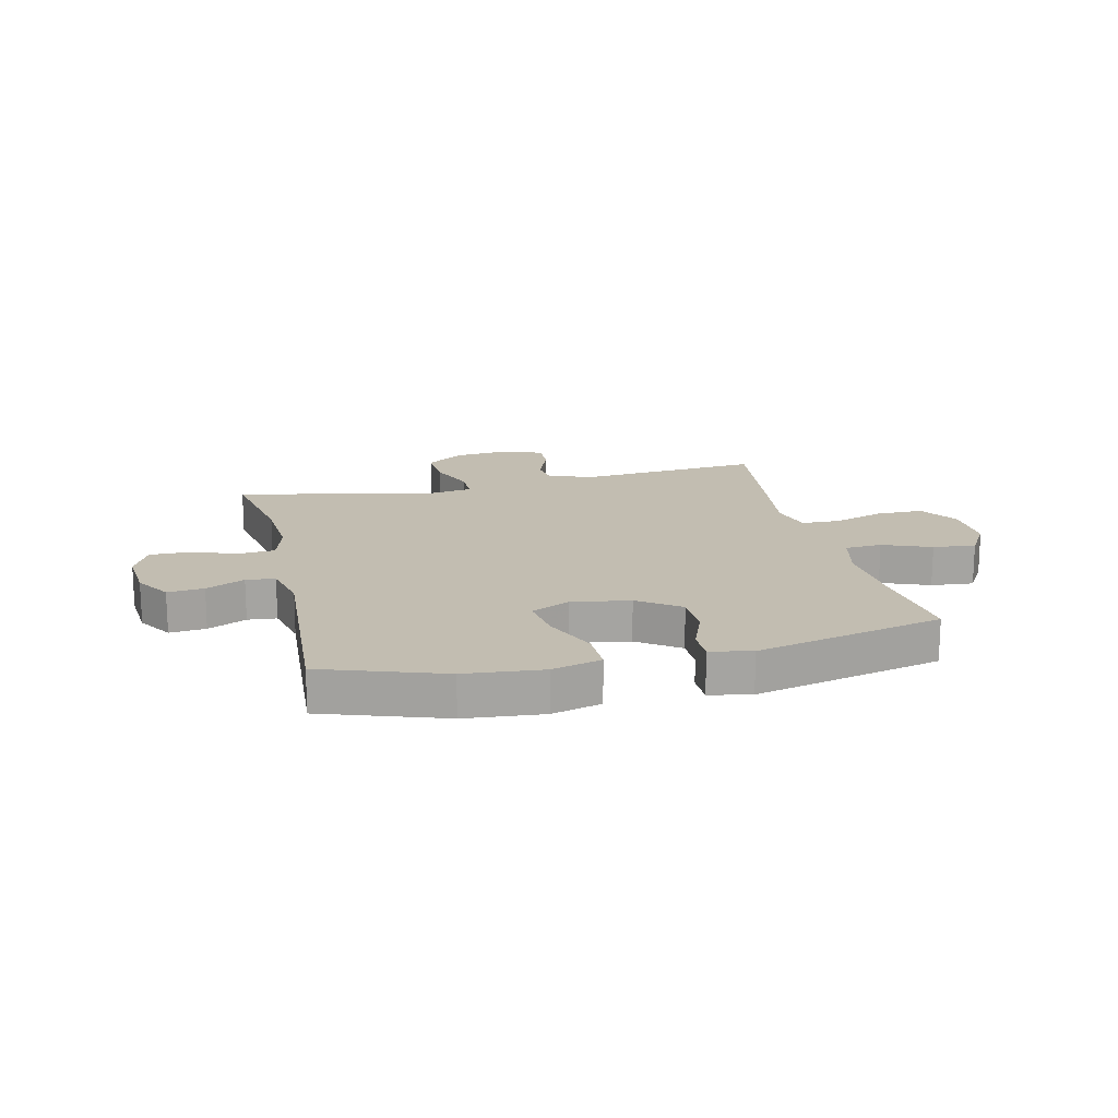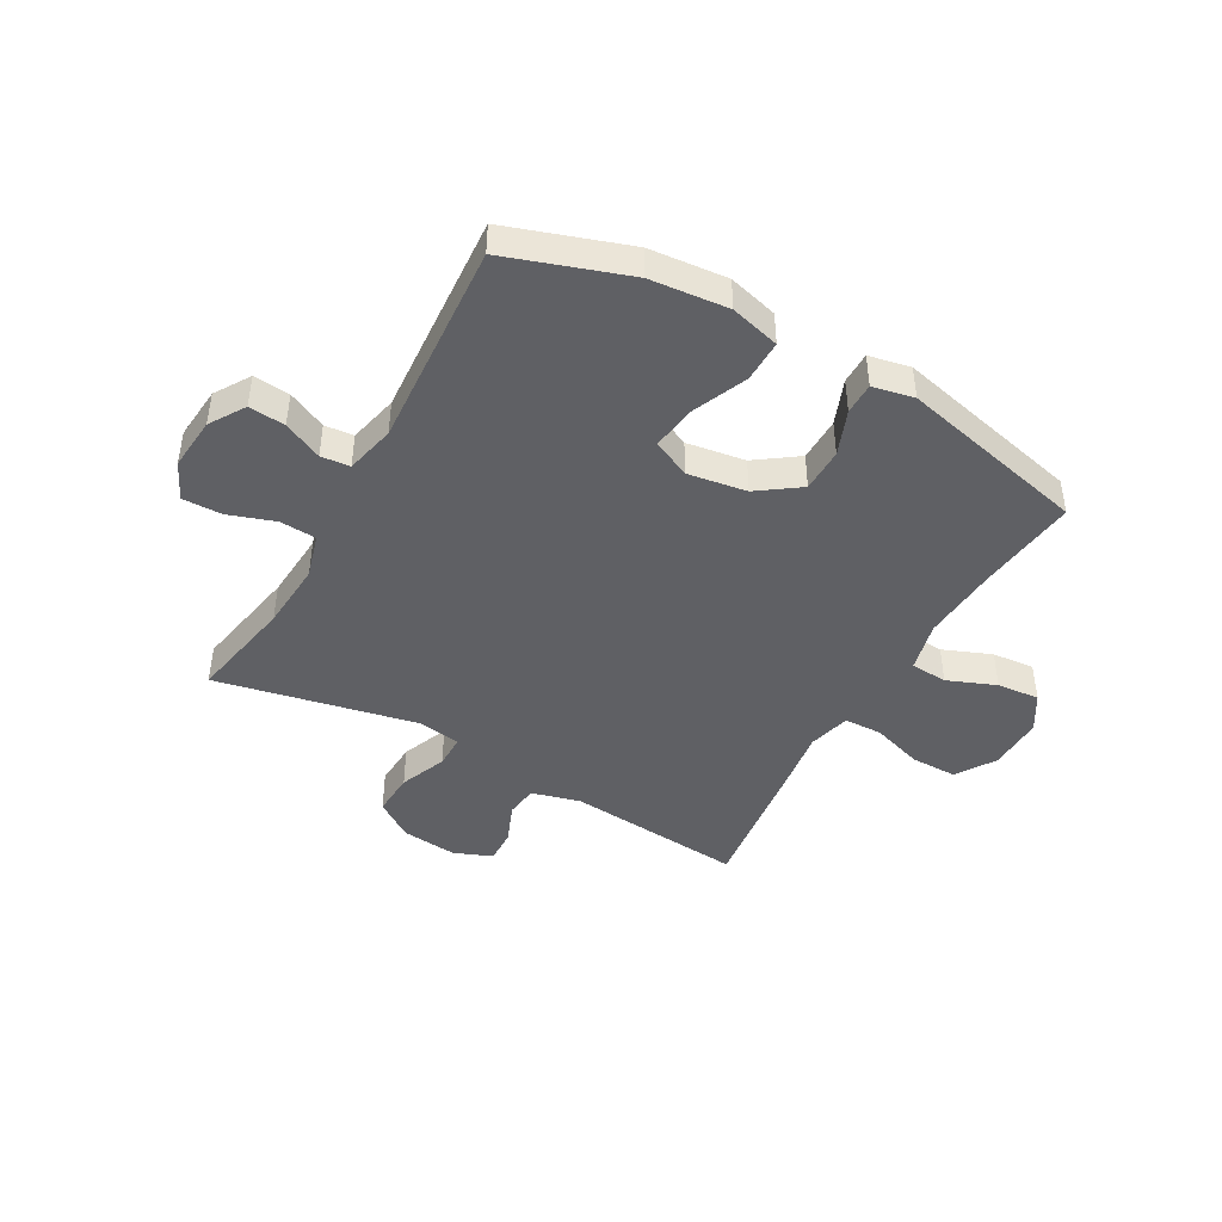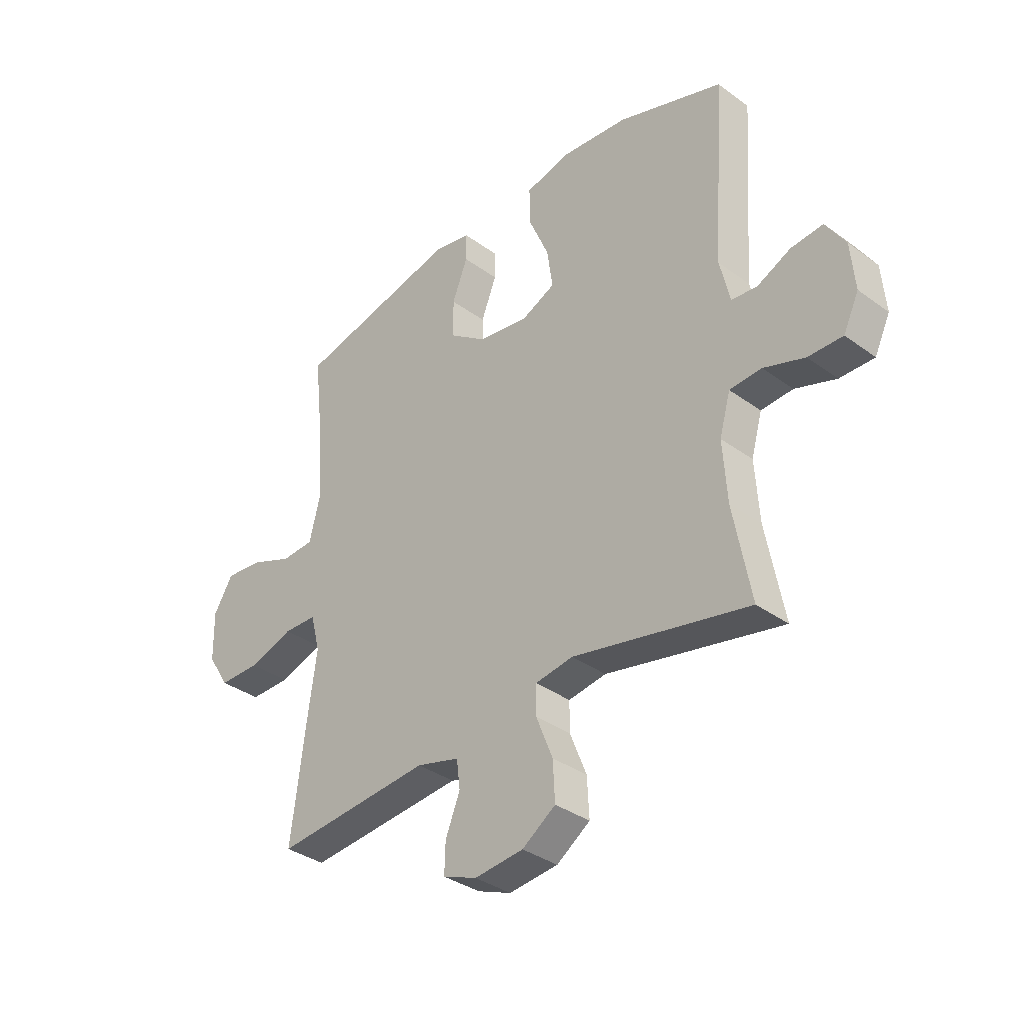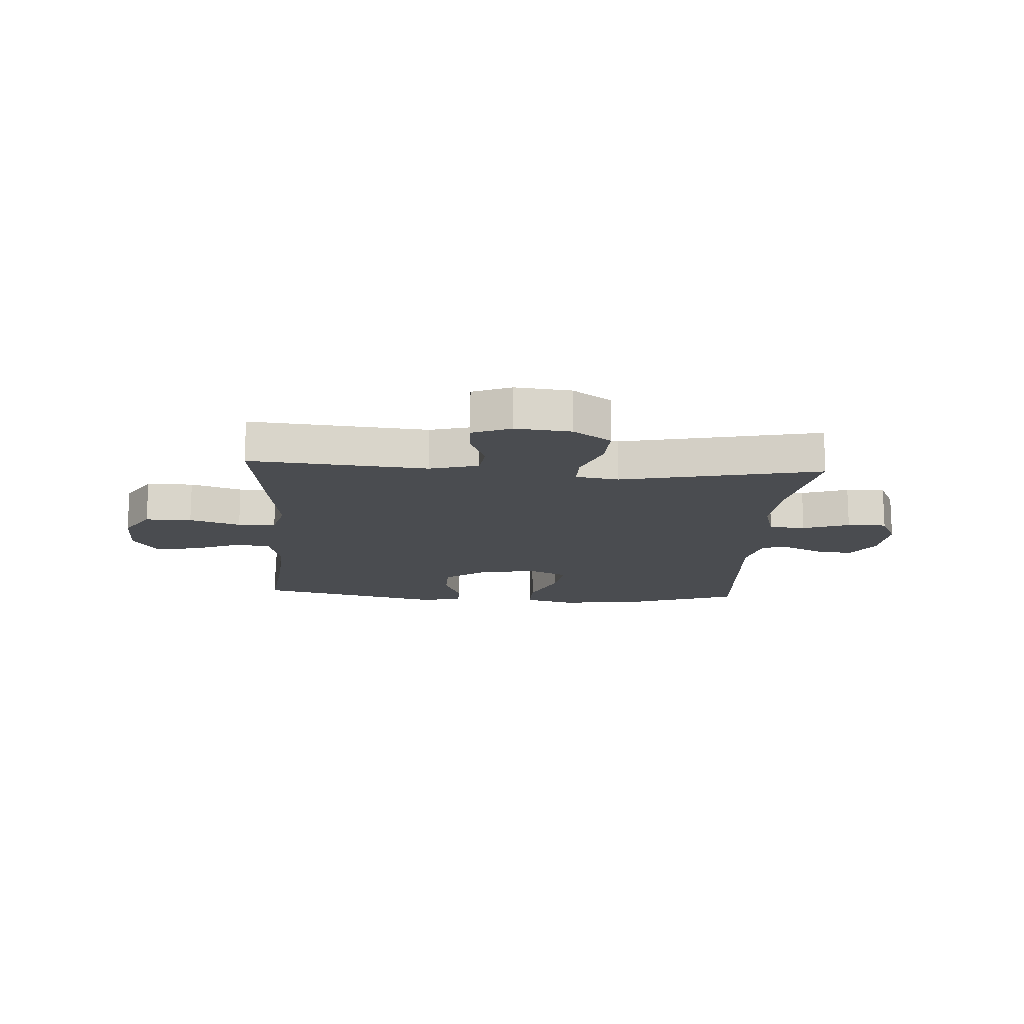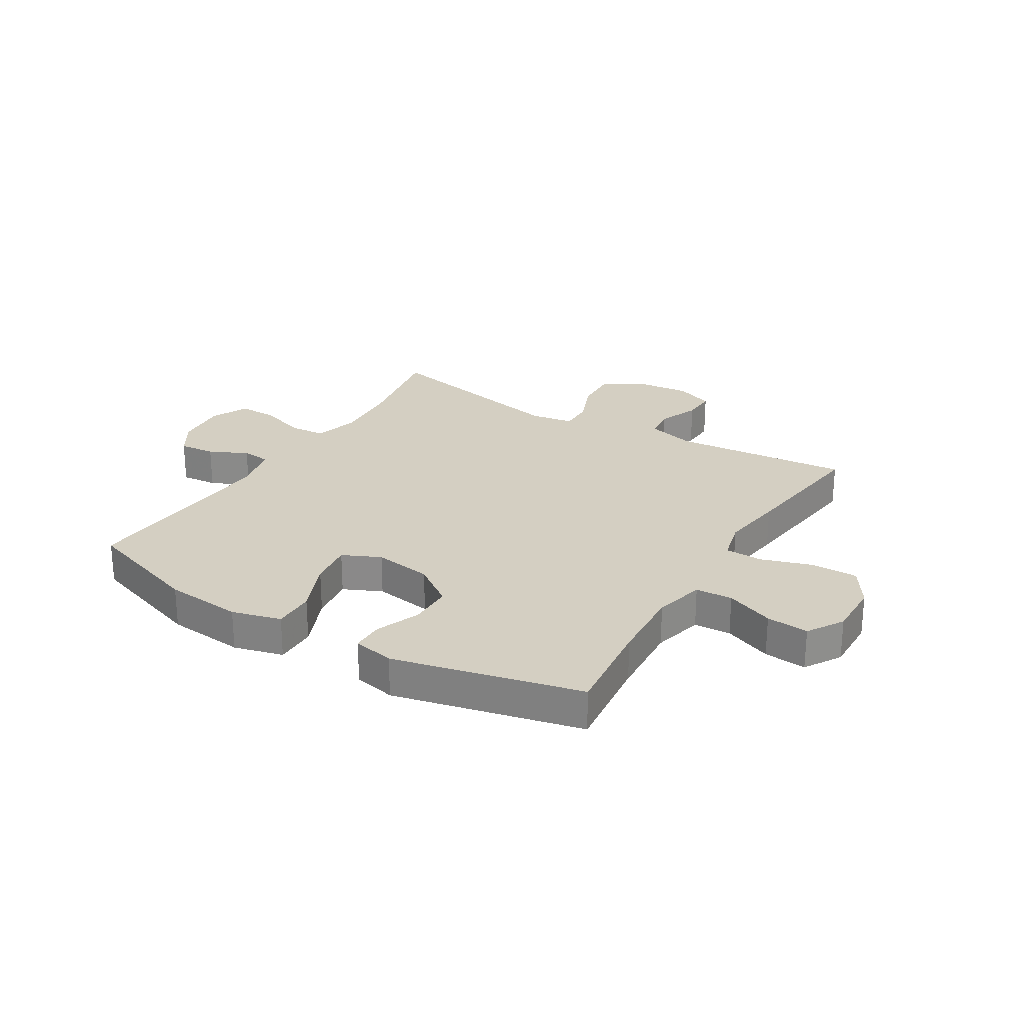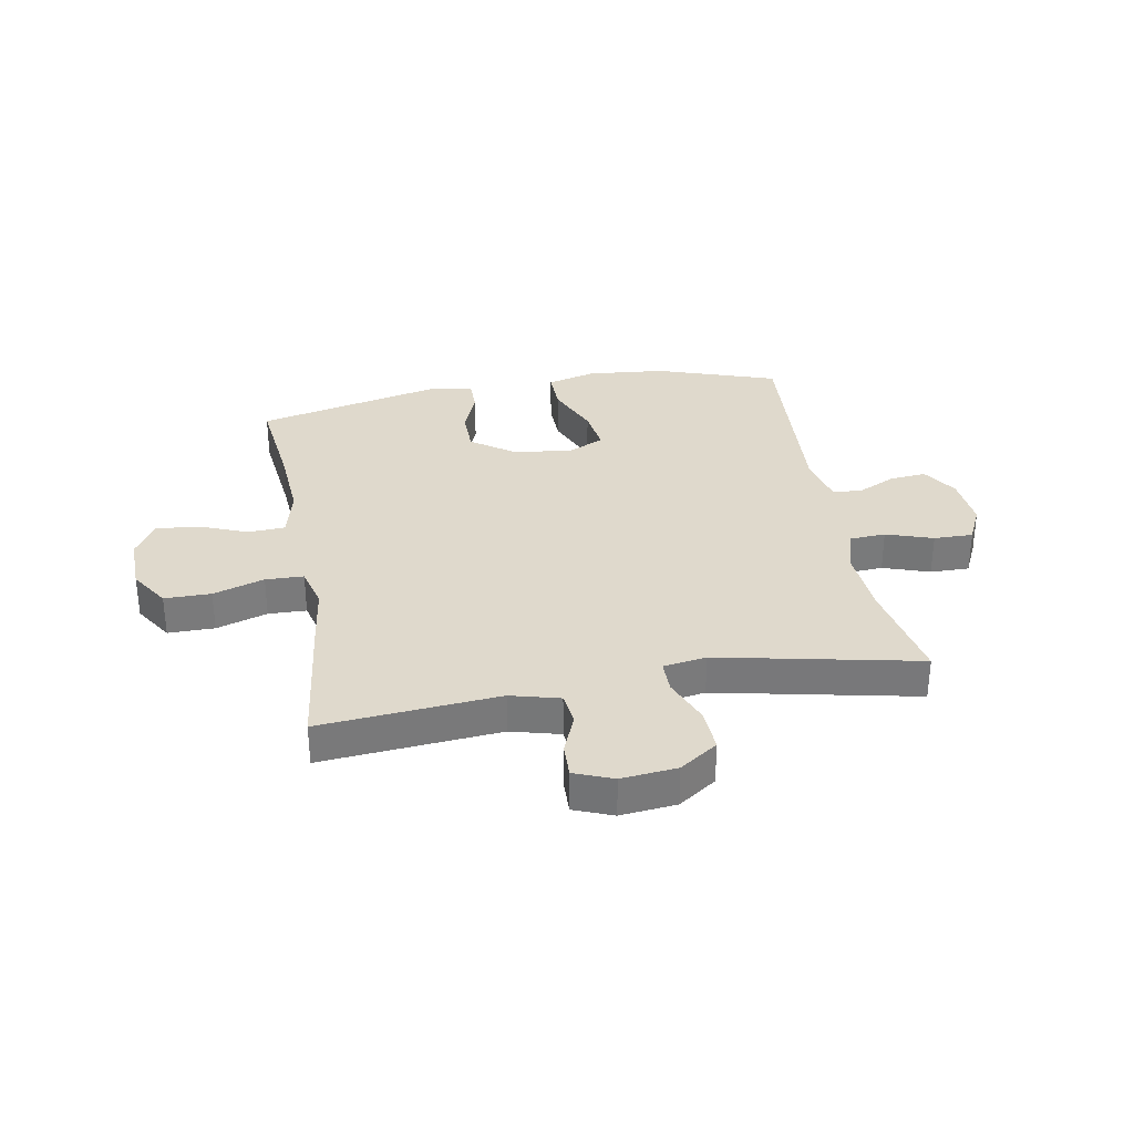
<metadata>
{"format":"obj","ext":"obj","renderer":"f3d","projection":"perspective","resolution":1024,"background":"white","views":[{"elev":17.0,"azim":-13.3,"up":"+Y"},{"elev":-44.2,"azim":-29.4,"up":"+Y"},{"elev":-35.4,"azim":-133.9,"up":"+Z"},{"elev":-15.0,"azim":176.3,"up":"+Y"},{"elev":25.7,"azim":31.3,"up":"+Y"},{"elev":32.3,"azim":169.8,"up":"+Y"}]}
</metadata>
<code>
v 0.5 0.07 0.5
v 0.48 0.07 0.324
v 0.471 0.07 0.188
v 0.493 0.07 0.099
v 0.558 0.07 0.095
v 0.643 0.07 0.129
v 0.718 0.07 0.136
v 0.757 0.07 0.072
v 0.755 0.07 -0.026
v 0.711 0.07 -0.095
v 0.629 0.07 -0.095
v 0.539 0.07 -0.066
v 0.472 0.07 -0.068
v 0.453 0.07 -0.142
v 0.469 0.07 -0.256
v 0.5 0.07 -0.5
v 0.186 0.07 -0.473
v 0.1 0.07 -0.496
v 0.093 0.07 -0.553
v 0.122 0.07 -0.625
v 0.124 0.07 -0.685
v 0.056 0.07 -0.712
v -0.042 0.07 -0.702
v -0.109 0.07 -0.656
v -0.105 0.07 -0.579
v -0.072 0.07 -0.496
v -0.072 0.07 -0.438
v -0.148 0.07 -0.426
v -0.5 0.07 -0.5
v -0.465 0.07 -0.313
v -0.457 0.07 -0.193
v -0.479 0.07 -0.115
v -0.543 0.07 -0.111
v -0.625 0.07 -0.139
v -0.694 0.07 -0.14
v -0.725 0.07 -0.075
v -0.717 0.07 0.019
v -0.678 0.07 0.081
v -0.614 0.07 0.075
v -0.546 0.07 0.043
v -0.495 0.07 0.048
v -0.475 0.07 0.135
v -0.5 0.07 0.5
v -0.288 0.07 0.572
v -0.151 0.07 0.585
v -0.064 0.07 0.562
v -0.065 0.07 0.488
v -0.106 0.07 0.392
v -0.117 0.07 0.313
v -0.05 0.07 0.282
v 0.053 0.07 0.298
v 0.126 0.07 0.35
v 0.127 0.07 0.427
v 0.096 0.07 0.506
v 0.096 0.07 0.562
v 0.169 0.07 0.577
v 0.5 0 0.5
v 0.48 0 0.324
v 0.471 0 0.188
v 0.493 0 0.099
v 0.558 0 0.095
v 0.643 0 0.129
v 0.718 0 0.136
v 0.757 0 0.072
v 0.755 0 -0.026
v 0.711 0 -0.095
v 0.629 0 -0.095
v 0.539 0 -0.066
v 0.472 0 -0.068
v 0.453 0 -0.142
v 0.469 0 -0.256
v 0.5 0 -0.5
v 0.186 0 -0.473
v 0.1 0 -0.496
v 0.093 0 -0.553
v 0.122 0 -0.625
v 0.124 0 -0.685
v 0.056 0 -0.712
v -0.042 0 -0.702
v -0.109 0 -0.656
v -0.105 0 -0.579
v -0.072 0 -0.496
v -0.072 0 -0.438
v -0.148 0 -0.426
v -0.5 0 -0.5
v -0.465 0 -0.313
v -0.457 0 -0.193
v -0.479 0 -0.115
v -0.543 0 -0.111
v -0.625 0 -0.139
v -0.694 0 -0.14
v -0.725 0 -0.075
v -0.717 0 0.019
v -0.678 0 0.081
v -0.614 0 0.075
v -0.546 0 0.043
v -0.495 0 0.048
v -0.475 0 0.135
v -0.5 0 0.5
v -0.288 0 0.572
v -0.151 0 0.585
v -0.064 0 0.562
v -0.065 0 0.488
v -0.106 0 0.392
v -0.117 0 0.313
v -0.05 0 0.282
v 0.053 0 0.298
v 0.126 0 0.35
v 0.127 0 0.427
v 0.096 0 0.506
v 0.096 0 0.562
v 0.169 0 0.577
f 53 54 55 56
f 52 53 56 1
f 51 52 1 2
f 50 51 2 3
f 45 46 47 48
f 45 48 49
f 42 43 44 45
f 41 42 45 49
f 37 38 39 40
f 37 40 41
f 36 37 41
f 33 34 35 36
f 32 33 36 41
f 31 32 41 49
f 28 29 30
f 27 28 30 31
f 23 24 25 26
f 23 26 27
f 22 23 27
f 19 20 21 22
f 18 19 22 27
f 17 18 27 31
f 14 15 16 17
f 13 14 17 31
f 9 10 11 12
f 9 12 13
f 5 6 7 8
f 4 5 8 9
f 50 3 4
f 50 4 9 13
f 13 31 49 50
f 112 111 110 109
f 57 112 109 108
f 58 57 108 107
f 59 58 107 106
f 104 103 102 101
f 105 104 101
f 101 100 99 98
f 105 101 98 97
f 96 95 94 93
f 97 96 93
f 97 93 92
f 92 91 90 89
f 97 92 89 88
f 105 97 88 87
f 86 85 84
f 87 86 84 83
f 82 81 80 79
f 83 82 79
f 83 79 78
f 78 77 76 75
f 83 78 75 74
f 87 83 74 73
f 73 72 71 70
f 87 73 70 69
f 68 67 66 65
f 69 68 65
f 64 63 62 61
f 65 64 61 60
f 60 59 106
f 69 65 60 106
f 106 105 87 69
f 1 57 58 2
f 2 58 59 3
f 3 59 60 4
f 4 60 61 5
f 5 61 62 6
f 6 62 63 7
f 7 63 64 8
f 8 64 65 9
f 9 65 66 10
f 10 66 67 11
f 11 67 68 12
f 12 68 69 13
f 13 69 70 14
f 14 70 71 15
f 15 71 72 16
f 16 72 73 17
f 17 73 74 18
f 18 74 75 19
f 19 75 76 20
f 20 76 77 21
f 21 77 78 22
f 22 78 79 23
f 23 79 80 24
f 24 80 81 25
f 25 81 82 26
f 26 82 83 27
f 27 83 84 28
f 28 84 85 29
f 29 85 86 30
f 30 86 87 31
f 31 87 88 32
f 32 88 89 33
f 33 89 90 34
f 34 90 91 35
f 35 91 92 36
f 36 92 93 37
f 37 93 94 38
f 38 94 95 39
f 39 95 96 40
f 40 96 97 41
f 41 97 98 42
f 42 98 99 43
f 43 99 100 44
f 44 100 101 45
f 45 101 102 46
f 46 102 103 47
f 47 103 104 48
f 48 104 105 49
f 49 105 106 50
f 50 106 107 51
f 51 107 108 52
f 52 108 109 53
f 53 109 110 54
f 54 110 111 55
f 55 111 112 56
f 56 112 57 1

</code>
